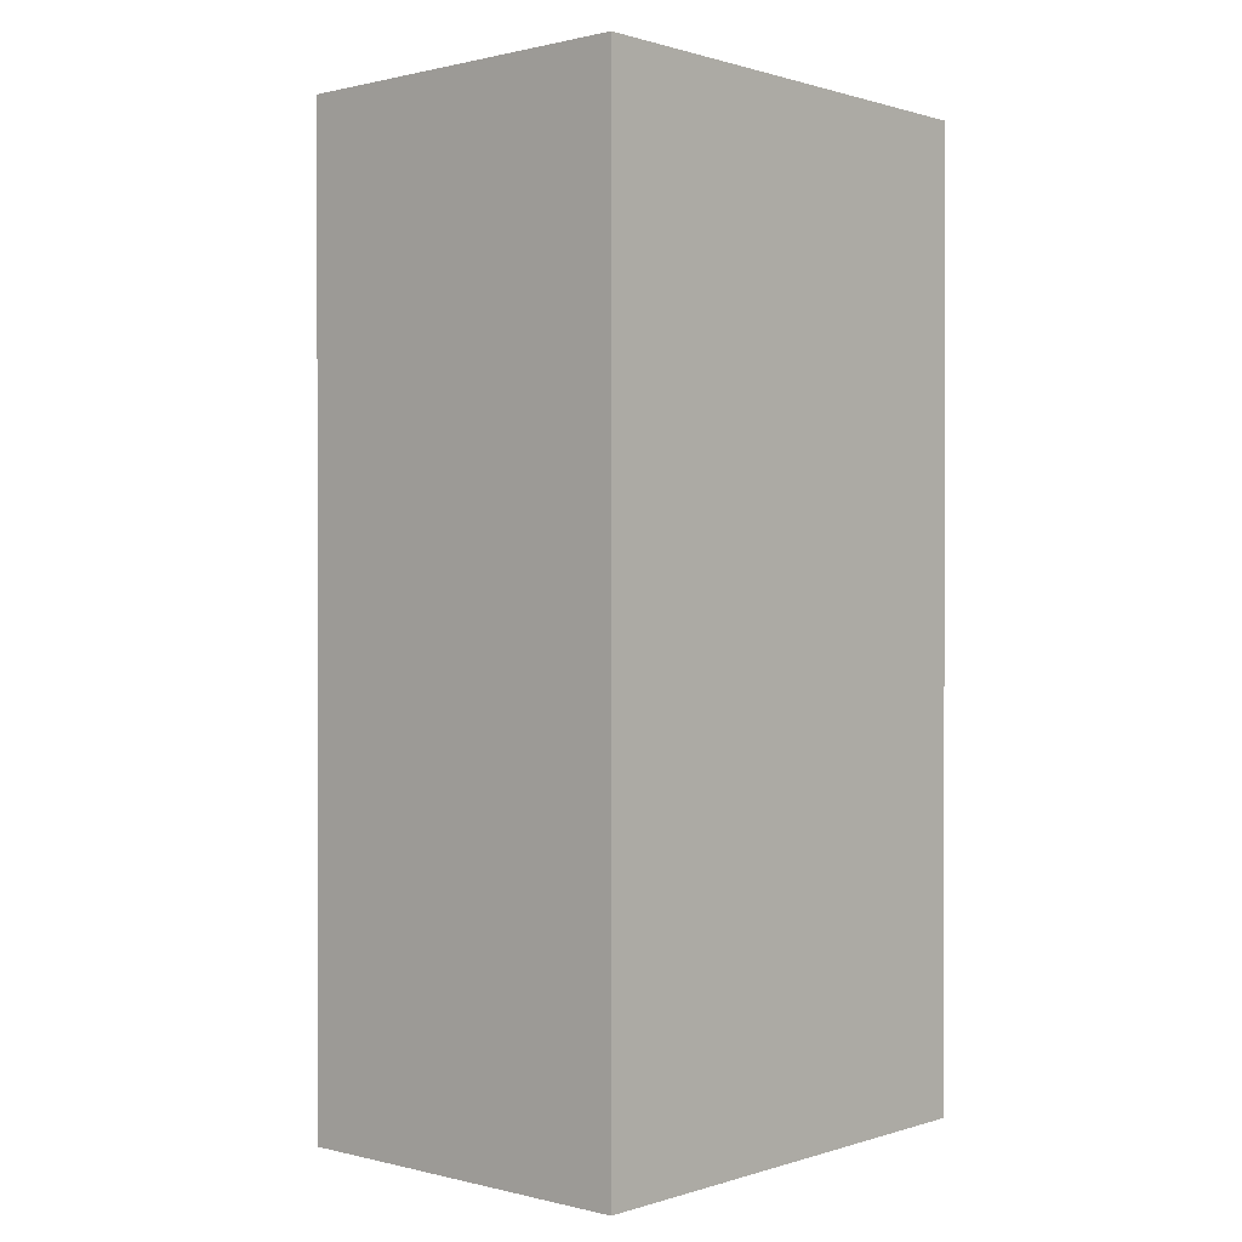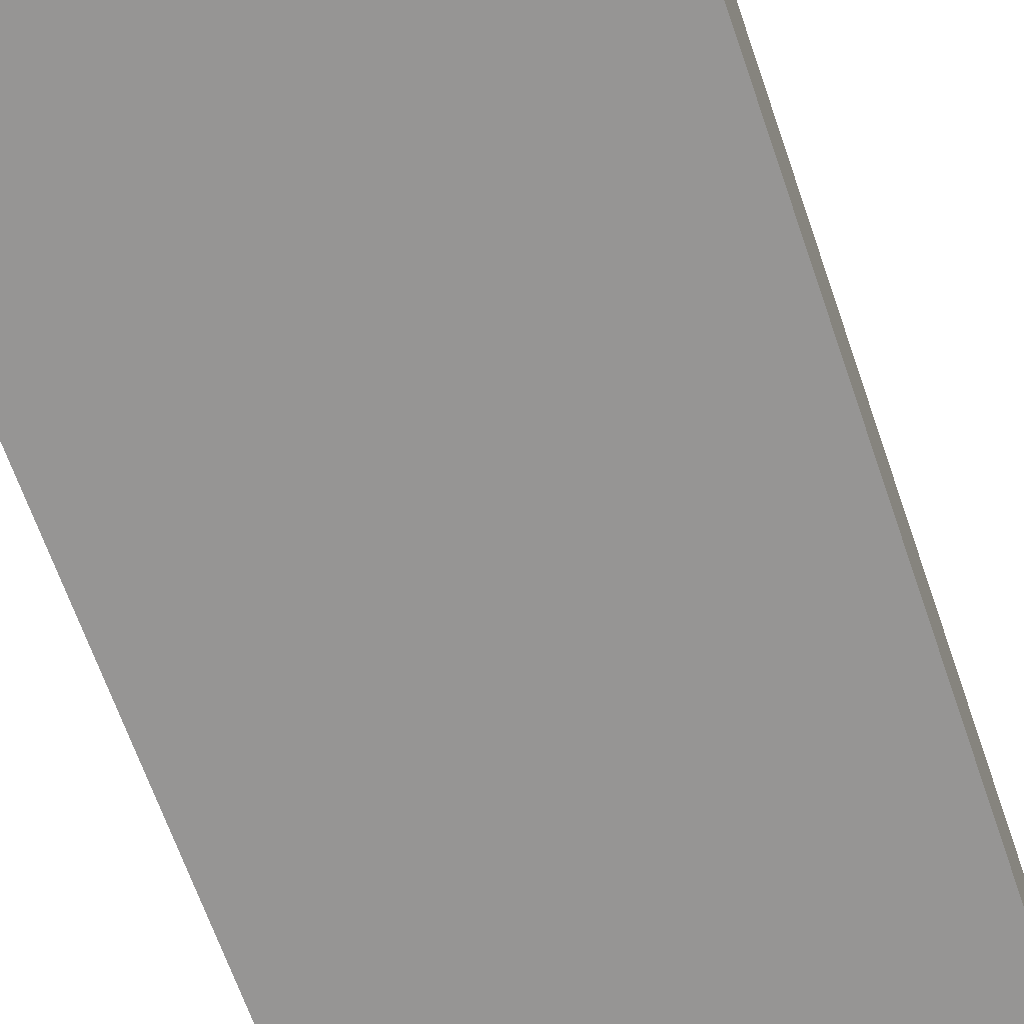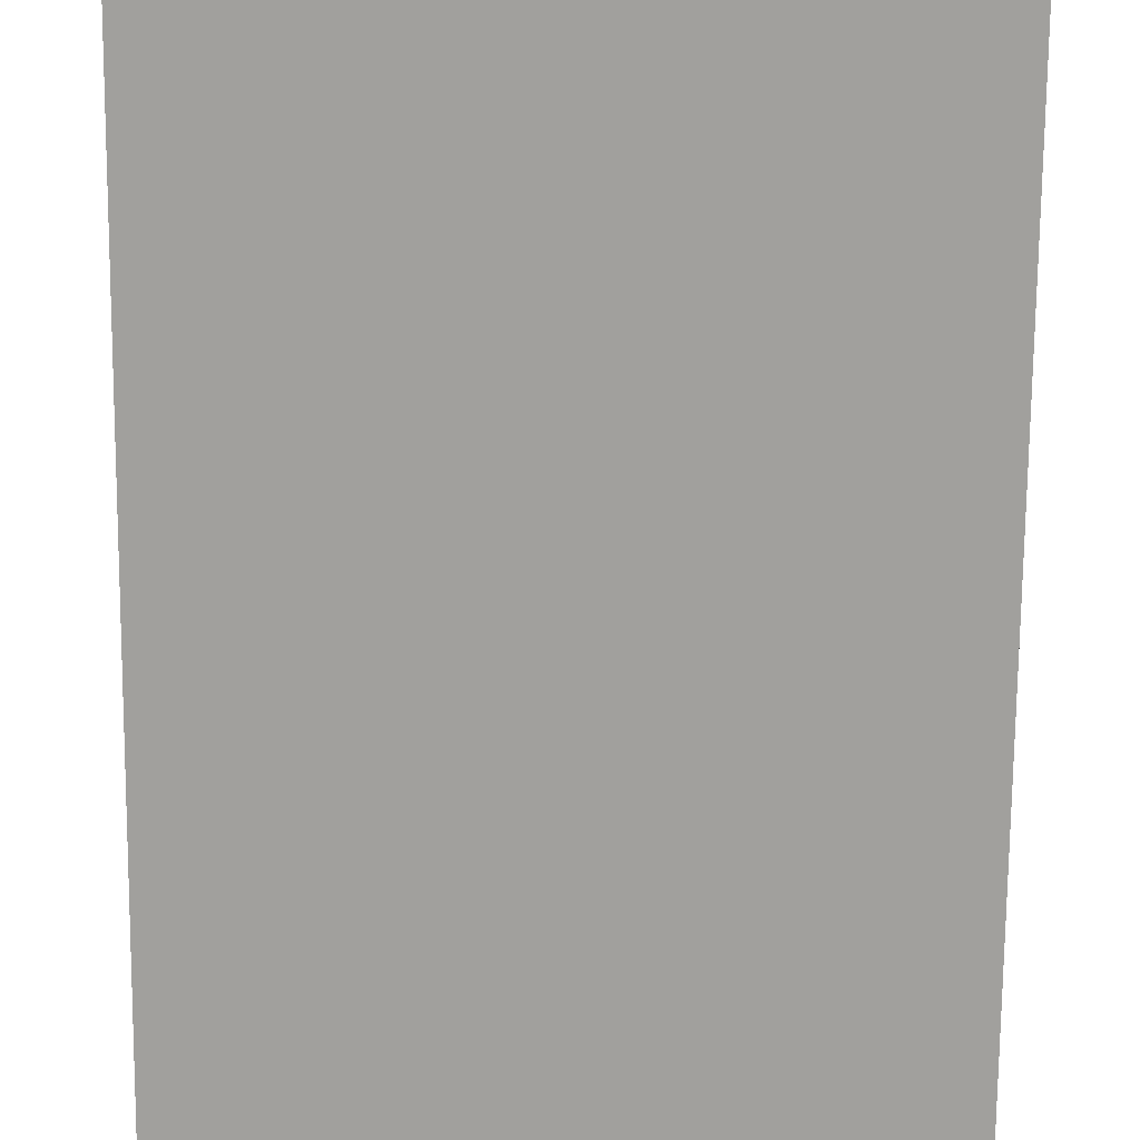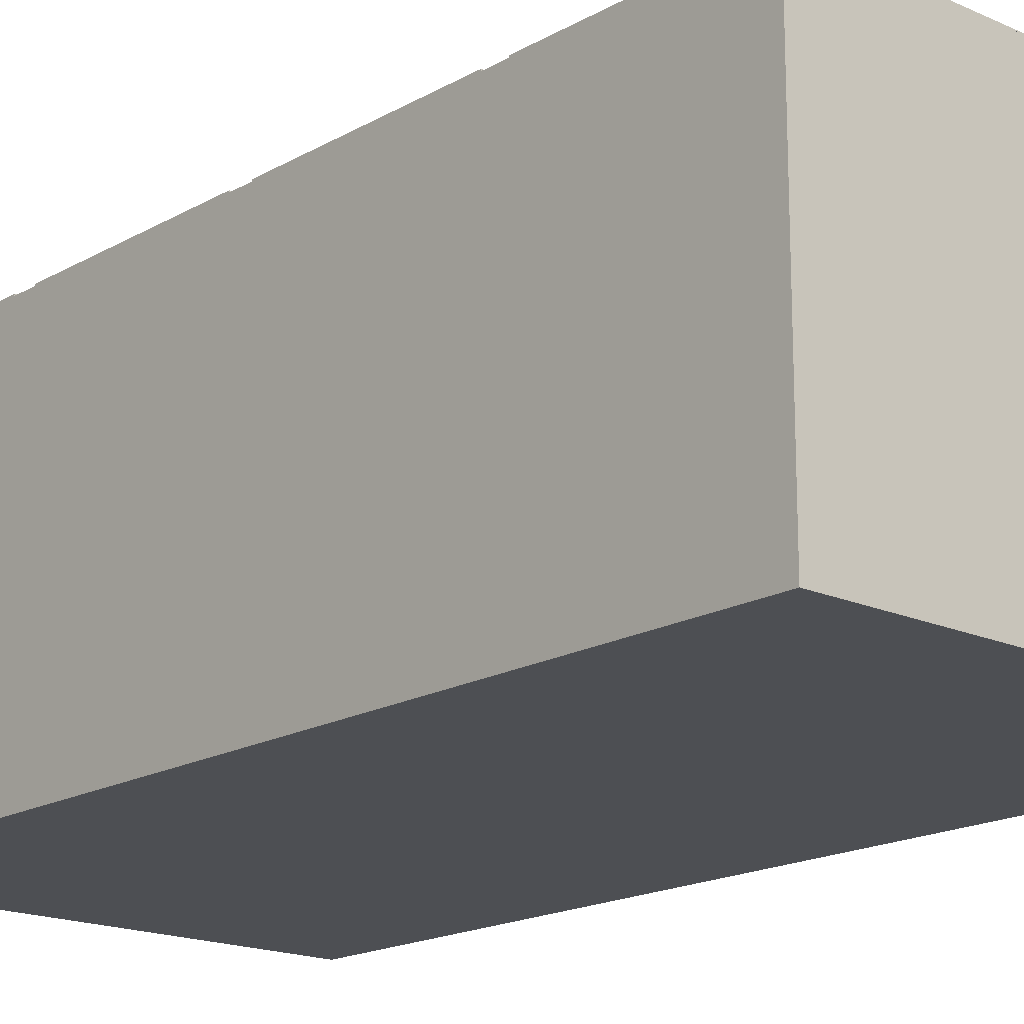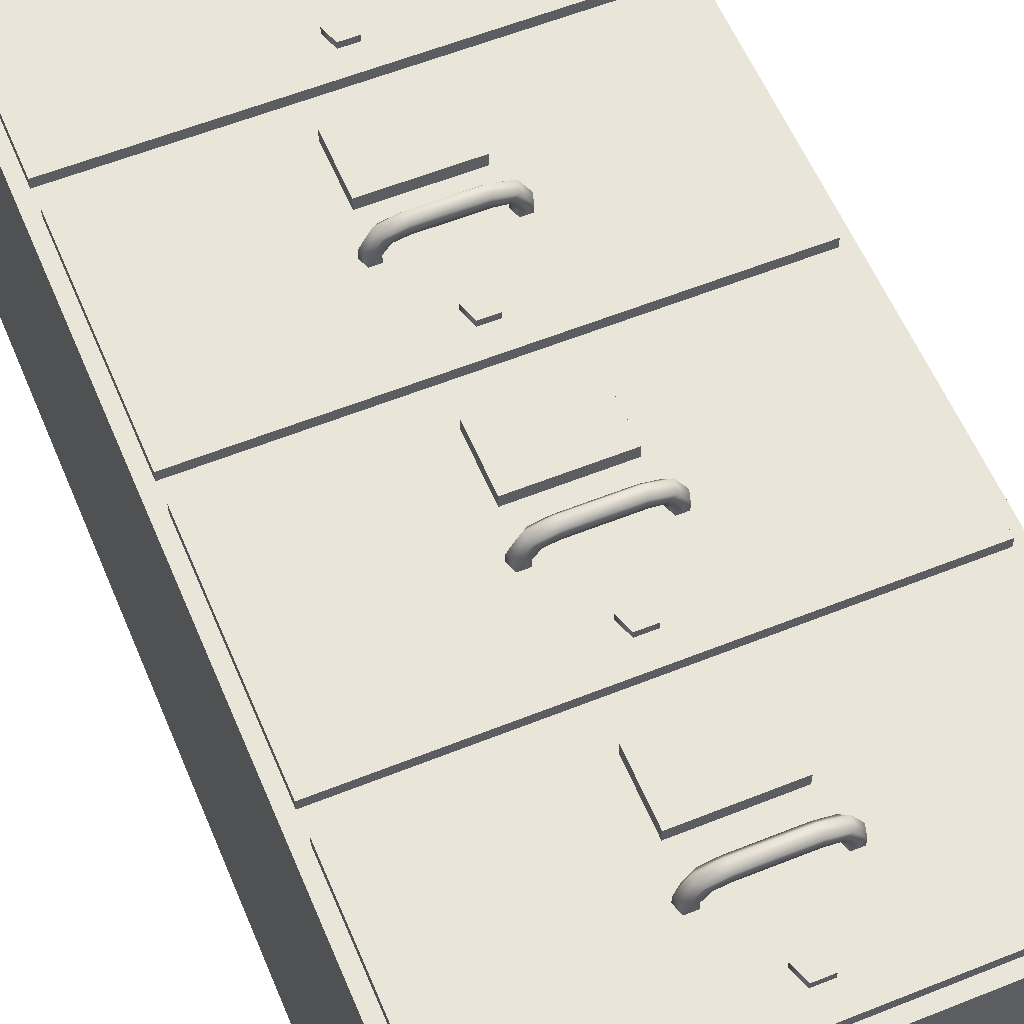
<metadata>
{"format":"obj","ext":"obj","renderer":"f3d","projection":"perspective","resolution":1024,"background":"white","views":[{"elev":0.6,"azim":131.7,"up":"+Y"},{"elev":-67.5,"azim":-160.8,"up":"+Z"},{"elev":-71.6,"azim":179.5,"up":"+Z"},{"elev":-17.6,"azim":138.2,"up":"+Z"},{"elev":57.9,"azim":-22.6,"up":"+Z"}]}
</metadata>
<code>
o Locker
v -1.9 0.1 1.5
v -1.9 7.9 1.5
v -2 0 -1.5
v -2 8 -1.5
v 1.9 0.1 1.5
v 1.9 7.9 1.5
v 2 0 -1.5
v 2 8 -1.5
v -1.9 3.9 1.5
v -2 4 -1.5
v 2 4 -1.5
v 1.9 3.9 1.5
v -2 2 -1.5
v 2 2 -1.5
v 1.9 2.1 1.5
v -1.9 2.1 1.5
v -1.9 6.1 1.5
v -2 6 -1.5
v 2 6 -1.5
v 1.9 6.1 1.5
v -0.3871 3.752 1.522
v 0.3871 3.752 1.522
v 0.3871 3.248 1.522
v -0.3871 3.248 1.522
v -0.3871 3.248 1.681
v -0.3871 3.752 1.681
v 0.3871 3.752 1.681
v 0.3871 3.248 1.681
v -1.9 5.9 1.5
v -2 8 1.5
v 2 8 1.5
v -1.9 1.9 1.5
v -1.9 4.1 1.5
v 1.9 4.1 1.5
v 1.9 1.9 1.5
v 1.9 5.9 1.5
v 2 2 1.5
v 2 0 1.5
v -2 0 1.5
v 2 6 1.5
v 2 4 1.5
v -2 4 1.5
v -2 2 1.5
v -2 6 1.5
v -1.9 6.1 1.583
v -1.9 7.9 1.583
v 1.9 7.9 1.583
v -1.9 2.1 1.583
v -1.9 3.9 1.583
v 1.9 3.9 1.583
v 1.9 2.1 1.583
v 1.9 6.1 1.583
v 1.9 1.9 1.583
v 1.9 0.1 1.583
v -1.9 0.1 1.583
v 1.9 5.9 1.583
v 1.9 4.1 1.583
v -1.9 4.1 1.583
v -1.9 1.9 1.583
v -1.9 5.9 1.583
v -0.3871 5.752 1.522
v 0.3871 5.752 1.522
v 0.3871 5.248 1.522
v -0.3871 5.248 1.522
v -0.3871 5.248 1.681
v -0.3871 5.752 1.681
v 0.3871 5.752 1.681
v 0.3871 5.248 1.681
v -0.3871 7.752 1.522
v 0.3871 7.752 1.522
v 0.3871 7.248 1.522
v -0.3871 7.248 1.522
v -0.3871 7.248 1.681
v -0.3871 7.752 1.681
v 0.3871 7.752 1.681
v 0.3871 7.248 1.681
v -0.3871 1.752 1.522
v 0.3871 1.752 1.522
v 0.3871 1.248 1.522
v -0.3871 1.248 1.522
v -0.3871 1.248 1.681
v -0.3871 1.752 1.681
v 0.3871 1.752 1.681
v 0.3871 1.248 1.681
v -0.4174 4.97 1.617
v -0.3508 4.922 1.617
v -0.3762 4.843 1.617
v -0.4585 4.843 1.617
v -0.484 4.922 1.617
v -0.4174 4.97 1.687
v -0.3508 4.922 1.687
v -0.3762 4.843 1.687
v -0.4585 4.843 1.687
v -0.484 4.922 1.687
v -0.3484 4.97 1.79
v -0.3011 4.922 1.743
v -0.3192 4.843 1.761
v -0.3777 4.843 1.819
v -0.3957 4.922 1.836
v -0.2223 4.97 1.819
v -0.2223 4.922 1.753
v -0.2223 4.843 1.779
v -0.2223 4.843 1.86
v -0.2223 4.922 1.885
v 0.00872 4.97 1.819
v 0.00872 4.922 1.753
v 0.00872 4.843 1.779
v 0.00872 4.843 1.86
v 0.00872 4.922 1.885
v 0.4348 4.97 1.617
v 0.3682 4.922 1.617
v 0.3937 4.843 1.617
v 0.476 4.843 1.617
v 0.5014 4.922 1.617
v 0.4348 4.97 1.687
v 0.3682 4.922 1.687
v 0.3937 4.843 1.687
v 0.476 4.843 1.687
v 0.5014 4.922 1.687
v 0.3658 4.97 1.79
v 0.3185 4.922 1.743
v 0.3366 4.843 1.761
v 0.3951 4.843 1.819
v 0.4132 4.922 1.836
v 0.2397 4.97 1.819
v 0.2397 4.922 1.753
v 0.2397 4.843 1.779
v 0.2397 4.843 1.86
v 0.2397 4.922 1.885
v 0 4.52 1.579
v 0.1141 4.437 1.579
v 0.07053 4.303 1.579
v -0.07053 4.303 1.579
v -0.1141 4.437 1.579
v 0 4.52 1.637
v 0.1141 4.437 1.637
v 0.07053 4.303 1.637
v -0.07053 4.303 1.637
v -0.1141 4.437 1.637
v -0.4174 2.97 1.617
v -0.3508 2.922 1.617
v -0.3762 2.843 1.617
v -0.4585 2.843 1.617
v -0.484 2.922 1.617
v -0.4174 2.97 1.687
v -0.3508 2.922 1.687
v -0.3762 2.843 1.687
v -0.4585 2.843 1.687
v -0.484 2.922 1.687
v -0.3484 2.97 1.79
v -0.3011 2.922 1.743
v -0.3192 2.843 1.761
v -0.3777 2.843 1.819
v -0.3957 2.922 1.836
v -0.2223 2.97 1.819
v -0.2223 2.922 1.753
v -0.2223 2.843 1.779
v -0.2223 2.843 1.86
v -0.2223 2.922 1.885
v 0.00872 2.97 1.819
v 0.00872 2.922 1.753
v 0.00872 2.843 1.779
v 0.00872 2.843 1.86
v 0.00872 2.922 1.885
v 0.4348 2.97 1.617
v 0.3682 2.922 1.617
v 0.3937 2.843 1.617
v 0.476 2.843 1.617
v 0.5014 2.922 1.617
v 0.4348 2.97 1.687
v 0.3682 2.922 1.687
v 0.3937 2.843 1.687
v 0.476 2.843 1.687
v 0.5014 2.922 1.687
v 0.3658 2.97 1.79
v 0.3185 2.922 1.743
v 0.3366 2.843 1.761
v 0.3951 2.843 1.819
v 0.4132 2.922 1.836
v 0.2397 2.97 1.819
v 0.2397 2.922 1.753
v 0.2397 2.843 1.779
v 0.2397 2.843 1.86
v 0.2397 2.922 1.885
v 0 2.52 1.579
v 0.1141 2.437 1.579
v 0.07053 2.303 1.579
v -0.07053 2.303 1.579
v -0.1141 2.437 1.579
v 0 2.52 1.637
v 0.1141 2.437 1.637
v 0.07053 2.303 1.637
v -0.07053 2.303 1.637
v -0.1141 2.437 1.637
v -0.4174 0.97 1.617
v -0.3508 0.9216 1.617
v -0.3762 0.8434 1.617
v -0.4585 0.8434 1.617
v -0.484 0.9216 1.617
v -0.4174 0.97 1.687
v -0.3508 0.9216 1.687
v -0.3762 0.8434 1.687
v -0.4585 0.8434 1.687
v -0.484 0.9216 1.687
v -0.3484 0.97 1.79
v -0.3011 0.9216 1.743
v -0.3192 0.8434 1.761
v -0.3777 0.8434 1.819
v -0.3957 0.9216 1.836
v -0.2223 0.97 1.819
v -0.2223 0.9216 1.753
v -0.2223 0.8434 1.779
v -0.2223 0.8434 1.86
v -0.2223 0.9216 1.885
v 0.00872 0.97 1.819
v 0.00872 0.9216 1.753
v 0.00872 0.8434 1.779
v 0.00872 0.8434 1.86
v 0.00872 0.9216 1.885
v 0.4348 0.97 1.617
v 0.3682 0.9216 1.617
v 0.3937 0.8434 1.617
v 0.476 0.8434 1.617
v 0.5014 0.9216 1.617
v 0.4348 0.97 1.687
v 0.3682 0.9216 1.687
v 0.3937 0.8434 1.687
v 0.476 0.8434 1.687
v 0.5014 0.9216 1.687
v 0.3658 0.97 1.79
v 0.3185 0.9216 1.743
v 0.3366 0.8434 1.761
v 0.3951 0.8434 1.819
v 0.4132 0.9216 1.836
v 0.2397 0.97 1.819
v 0.2397 0.9216 1.753
v 0.2397 0.8434 1.779
v 0.2397 0.8434 1.86
v 0.2397 0.9216 1.885
v 0 0.52 1.579
v 0.1141 0.4371 1.579
v 0.07053 0.3029 1.579
v -0.07053 0.3029 1.579
v -0.1141 0.4371 1.579
v 0 0.52 1.637
v 0.1141 0.4371 1.637
v 0.07053 0.3029 1.637
v -0.07053 0.3029 1.637
v -0.1141 0.4371 1.637
v -0.4174 6.97 1.617
v -0.3508 6.922 1.617
v -0.3762 6.843 1.617
v -0.4585 6.843 1.617
v -0.484 6.922 1.617
v -0.4174 6.97 1.687
v -0.3508 6.922 1.687
v -0.3762 6.843 1.687
v -0.4585 6.843 1.687
v -0.484 6.922 1.687
v -0.3484 6.97 1.79
v -0.3011 6.922 1.743
v -0.3192 6.843 1.761
v -0.3777 6.843 1.819
v -0.3957 6.922 1.836
v -0.2223 6.97 1.819
v -0.2223 6.922 1.753
v -0.2223 6.843 1.779
v -0.2223 6.843 1.86
v -0.2223 6.922 1.885
v 0.00872 6.97 1.819
v 0.00872 6.922 1.753
v 0.00872 6.843 1.779
v 0.00872 6.843 1.86
v 0.00872 6.922 1.885
v 0.4348 6.97 1.617
v 0.3682 6.922 1.617
v 0.3937 6.843 1.617
v 0.476 6.843 1.617
v 0.5014 6.922 1.617
v 0.4348 6.97 1.687
v 0.3682 6.922 1.687
v 0.3937 6.843 1.687
v 0.476 6.843 1.687
v 0.5014 6.922 1.687
v 0.3658 6.97 1.79
v 0.3185 6.922 1.743
v 0.3366 6.843 1.761
v 0.3951 6.843 1.819
v 0.4132 6.922 1.836
v 0.2397 6.97 1.819
v 0.2397 6.922 1.753
v 0.2397 6.843 1.779
v 0.2397 6.843 1.86
v 0.2397 6.922 1.885
v 0 6.52 1.579
v 0.1141 6.437 1.579
v 0.07053 6.303 1.579
v -0.07053 6.303 1.579
v -0.1141 6.437 1.579
v 0 6.52 1.637
v 0.1141 6.437 1.637
v 0.07053 6.303 1.637
v -0.07053 6.303 1.637
v -0.1141 6.437 1.637
f 44 30 4 18
f 18 4 8 19
f 19 8 31 40
f 34 36 56 57
f 3 7 38 39
f 8 4 30 31
f 12 9 49 50
f 14 11 41 37
f 13 10 11 14
f 43 42 10 13
f 39 43 13 3
f 3 13 14 7
f 7 14 37 38
f 1 5 54 55
f 9 16 48 49
f 11 19 40 41
f 10 18 19 11
f 42 44 18 10
f 28 27 26 25
f 24 23 28 25
f 22 21 26 27
f 23 22 27 28
f 21 24 25 26
f 17 2 30 44
f 2 6 31 30
f 16 9 42 43
f 9 12 41 42
f 12 15 37 41
f 15 16 43 37
f 6 20 40 31
f 20 17 44 40
f 35 5 38 37
f 5 1 39 38
f 36 34 41 40
f 34 33 42 41
f 1 32 43 39
f 32 35 37 43
f 33 29 44 42
f 29 36 40 44
f 52 47 46 45
f 51 50 49 48
f 54 53 59 55
f 57 56 60 58
f 15 12 50 51
f 33 34 57 58
f 16 15 51 48
f 32 1 55 59
f 20 6 47 52
f 35 32 59 53
f 17 20 52 45
f 29 33 58 60
f 2 17 45 46
f 36 29 60 56
f 6 2 46 47
f 5 35 53 54
f 68 67 66 65
f 64 63 68 65
f 62 61 66 67
f 63 62 67 68
f 61 64 65 66
f 76 75 74 73
f 72 71 76 73
f 70 69 74 75
f 71 70 75 76
f 69 72 73 74
f 84 83 82 81
f 80 79 84 81
f 78 77 82 83
f 79 78 83 84
f 77 80 81 82
f 87 86 91 92
f 85 89 94 90
f 88 87 92 93
f 86 85 90 91
f 89 88 93 94
f 94 93 98 99
f 92 91 96 97
f 90 94 99 95
f 93 92 97 98
f 91 90 95 96
f 95 99 104 100
f 98 97 102 103
f 96 95 100 101
f 99 98 103 104
f 97 96 101 102
f 104 103 108 109
f 102 101 106 107
f 100 104 109 105
f 103 102 107 108
f 101 100 105 106
f 112 117 116 111
f 110 115 119 114
f 113 118 117 112
f 111 116 115 110
f 114 119 118 113
f 119 124 123 118
f 117 122 121 116
f 115 120 124 119
f 118 123 122 117
f 116 121 120 115
f 120 125 129 124
f 123 128 127 122
f 121 126 125 120
f 124 129 128 123
f 122 127 126 121
f 129 109 108 128
f 127 107 106 126
f 125 105 109 129
f 128 108 107 127
f 126 106 105 125
f 132 131 136 137
f 130 134 139 135
f 133 132 137 138
f 131 130 135 136
f 134 133 138 139
f 136 135 139 138 137
f 142 141 146 147
f 140 144 149 145
f 143 142 147 148
f 141 140 145 146
f 144 143 148 149
f 149 148 153 154
f 147 146 151 152
f 145 149 154 150
f 148 147 152 153
f 146 145 150 151
f 150 154 159 155
f 153 152 157 158
f 151 150 155 156
f 154 153 158 159
f 152 151 156 157
f 159 158 163 164
f 157 156 161 162
f 155 159 164 160
f 158 157 162 163
f 156 155 160 161
f 167 172 171 166
f 165 170 174 169
f 168 173 172 167
f 166 171 170 165
f 169 174 173 168
f 174 179 178 173
f 172 177 176 171
f 170 175 179 174
f 173 178 177 172
f 171 176 175 170
f 175 180 184 179
f 178 183 182 177
f 176 181 180 175
f 179 184 183 178
f 177 182 181 176
f 184 164 163 183
f 182 162 161 181
f 180 160 164 184
f 183 163 162 182
f 181 161 160 180
f 187 186 191 192
f 185 189 194 190
f 188 187 192 193
f 186 185 190 191
f 189 188 193 194
f 191 190 194 193 192
f 197 196 201 202
f 195 199 204 200
f 198 197 202 203
f 196 195 200 201
f 199 198 203 204
f 204 203 208 209
f 202 201 206 207
f 200 204 209 205
f 203 202 207 208
f 201 200 205 206
f 205 209 214 210
f 208 207 212 213
f 206 205 210 211
f 209 208 213 214
f 207 206 211 212
f 214 213 218 219
f 212 211 216 217
f 210 214 219 215
f 213 212 217 218
f 211 210 215 216
f 222 227 226 221
f 220 225 229 224
f 223 228 227 222
f 221 226 225 220
f 224 229 228 223
f 229 234 233 228
f 227 232 231 226
f 225 230 234 229
f 228 233 232 227
f 226 231 230 225
f 230 235 239 234
f 233 238 237 232
f 231 236 235 230
f 234 239 238 233
f 232 237 236 231
f 239 219 218 238
f 237 217 216 236
f 235 215 219 239
f 238 218 217 237
f 236 216 215 235
f 242 241 246 247
f 240 244 249 245
f 243 242 247 248
f 241 240 245 246
f 244 243 248 249
f 246 245 249 248 247
f 252 251 256 257
f 250 254 259 255
f 253 252 257 258
f 251 250 255 256
f 254 253 258 259
f 259 258 263 264
f 257 256 261 262
f 255 259 264 260
f 258 257 262 263
f 256 255 260 261
f 260 264 269 265
f 263 262 267 268
f 261 260 265 266
f 264 263 268 269
f 262 261 266 267
f 269 268 273 274
f 267 266 271 272
f 265 269 274 270
f 268 267 272 273
f 266 265 270 271
f 277 282 281 276
f 275 280 284 279
f 278 283 282 277
f 276 281 280 275
f 279 284 283 278
f 284 289 288 283
f 282 287 286 281
f 280 285 289 284
f 283 288 287 282
f 281 286 285 280
f 285 290 294 289
f 288 293 292 287
f 286 291 290 285
f 289 294 293 288
f 287 292 291 286
f 294 274 273 293
f 292 272 271 291
f 290 270 274 294
f 293 273 272 292
f 291 271 270 290
f 297 296 301 302
f 295 299 304 300
f 298 297 302 303
f 296 295 300 301
f 299 298 303 304
f 301 300 304 303 302

</code>
